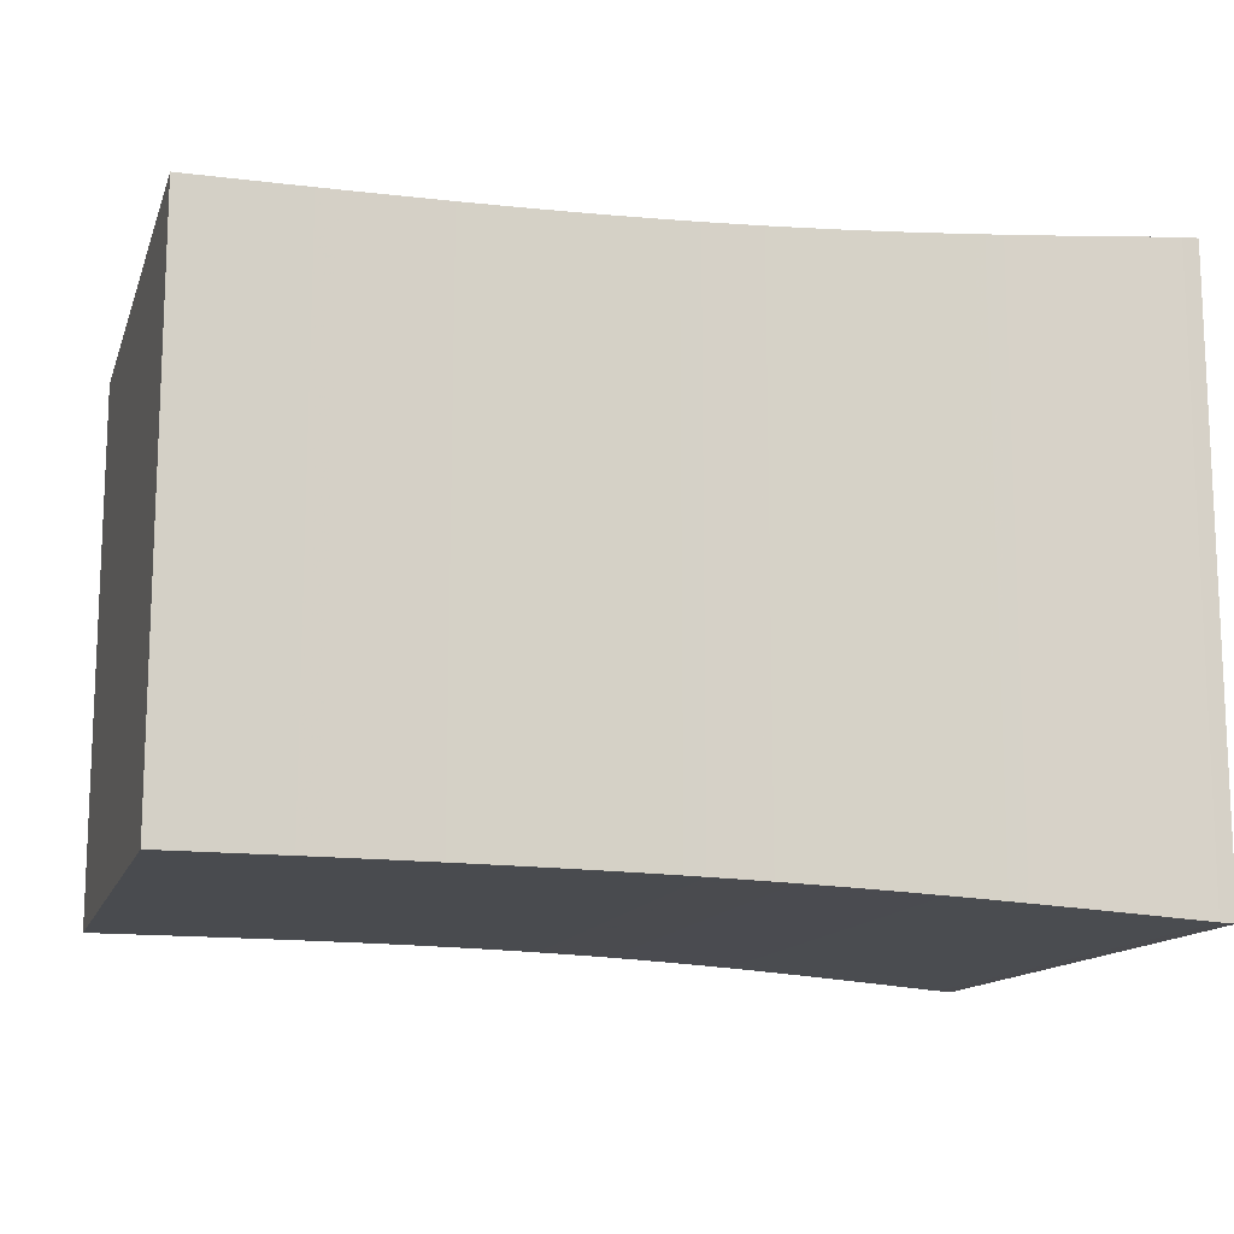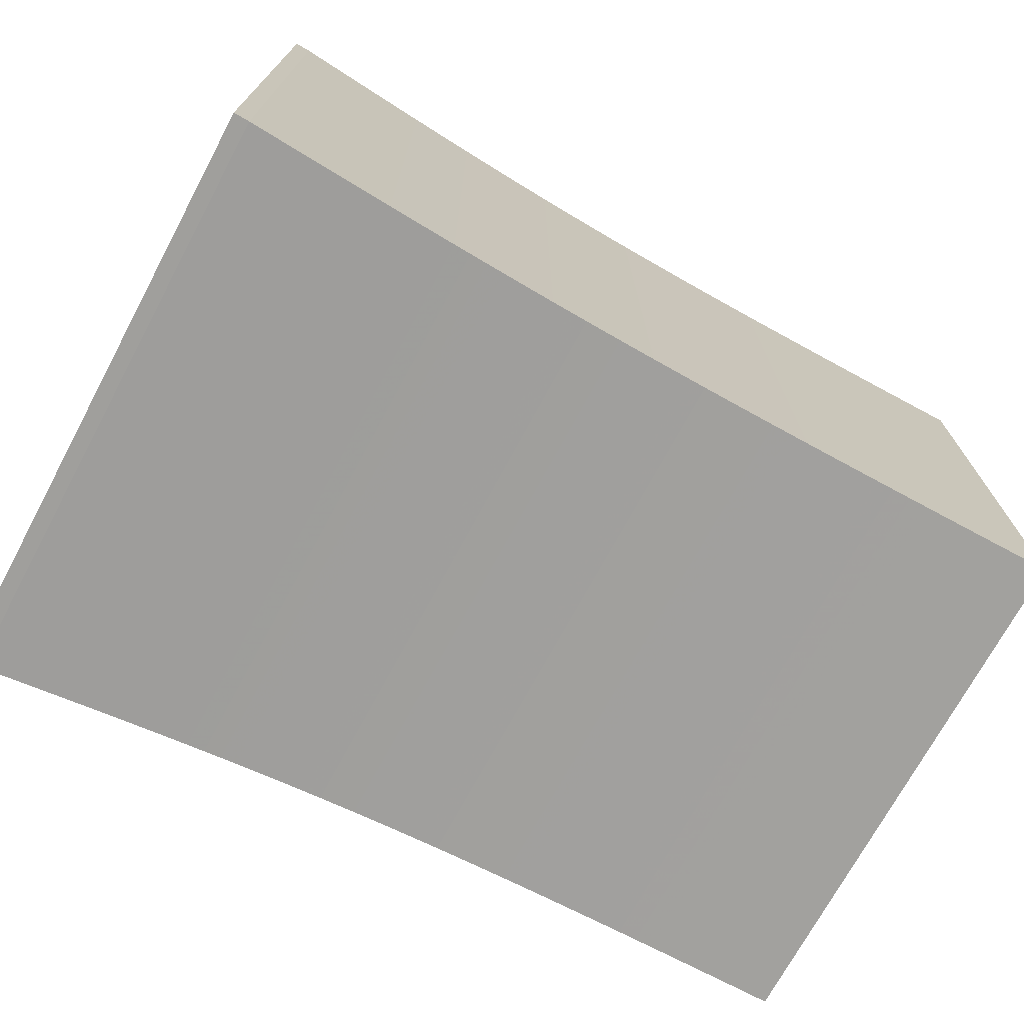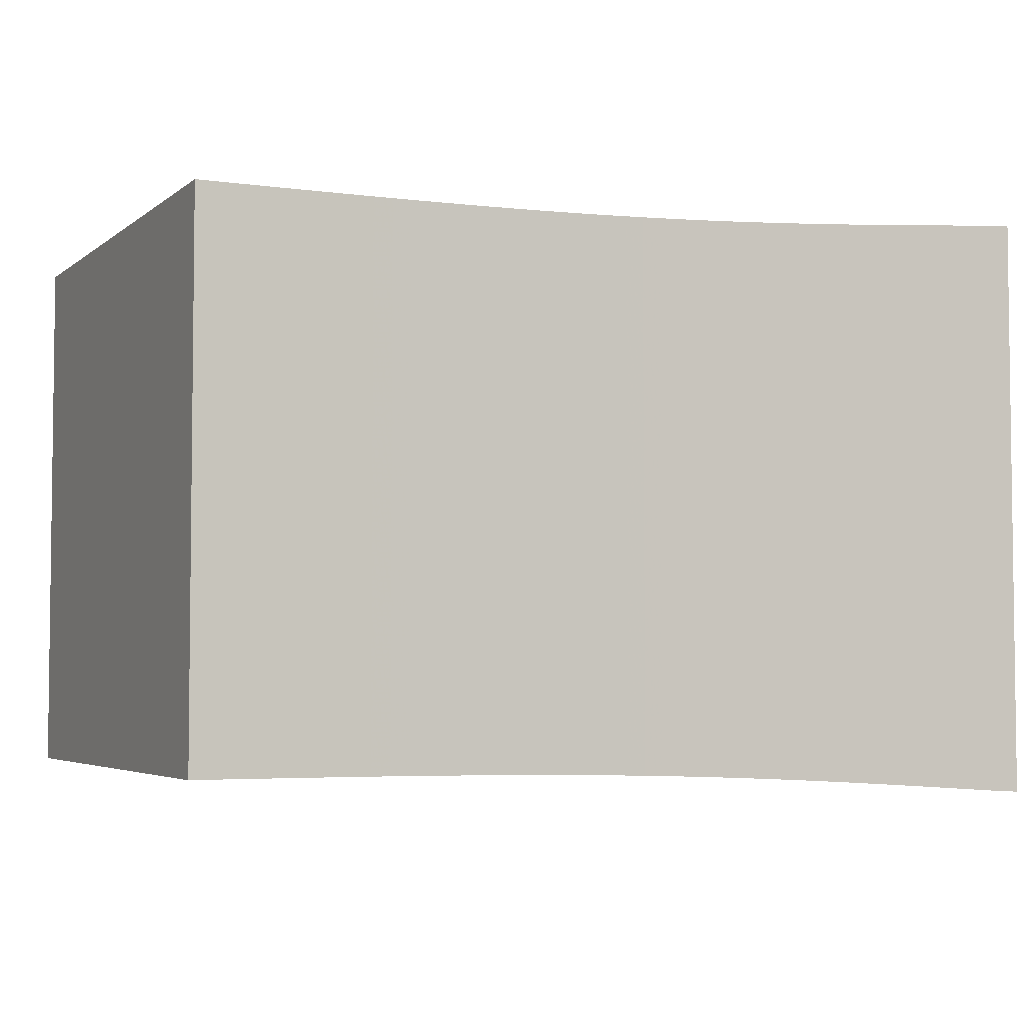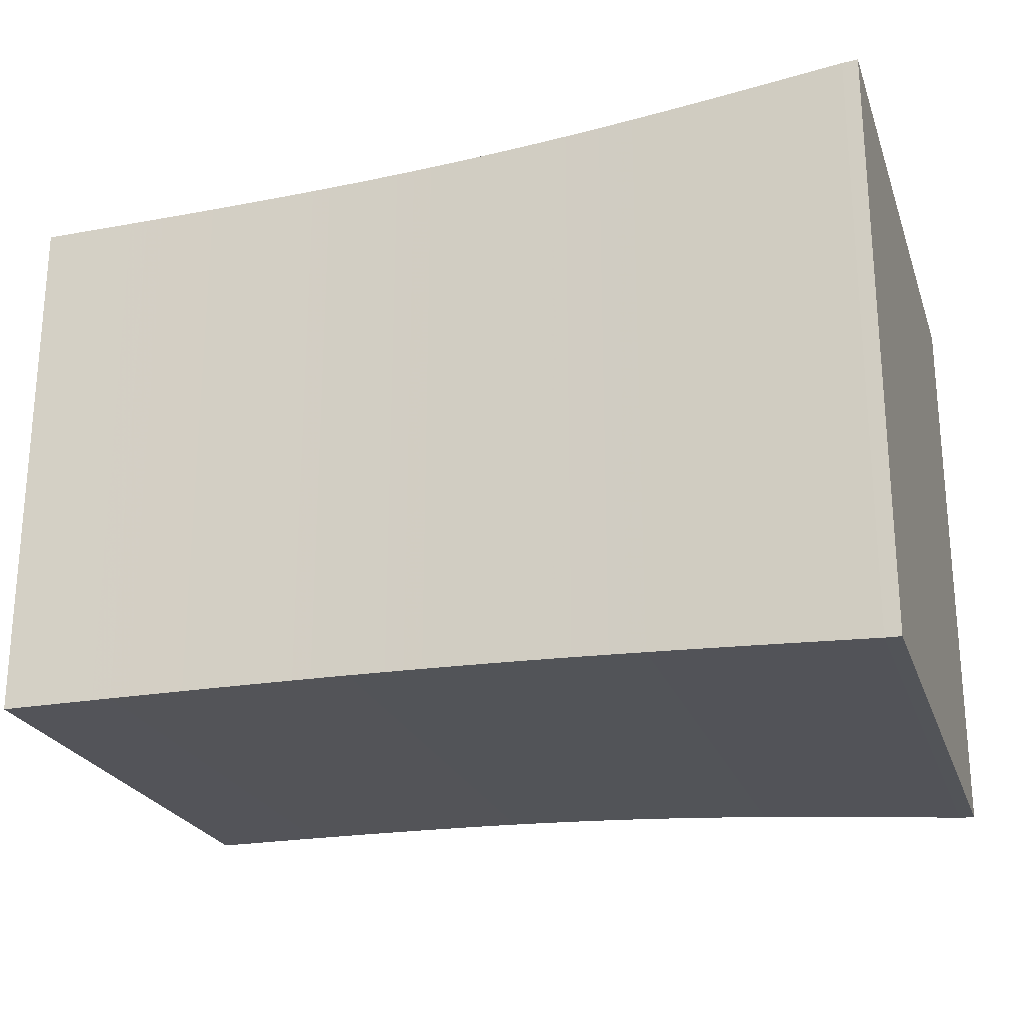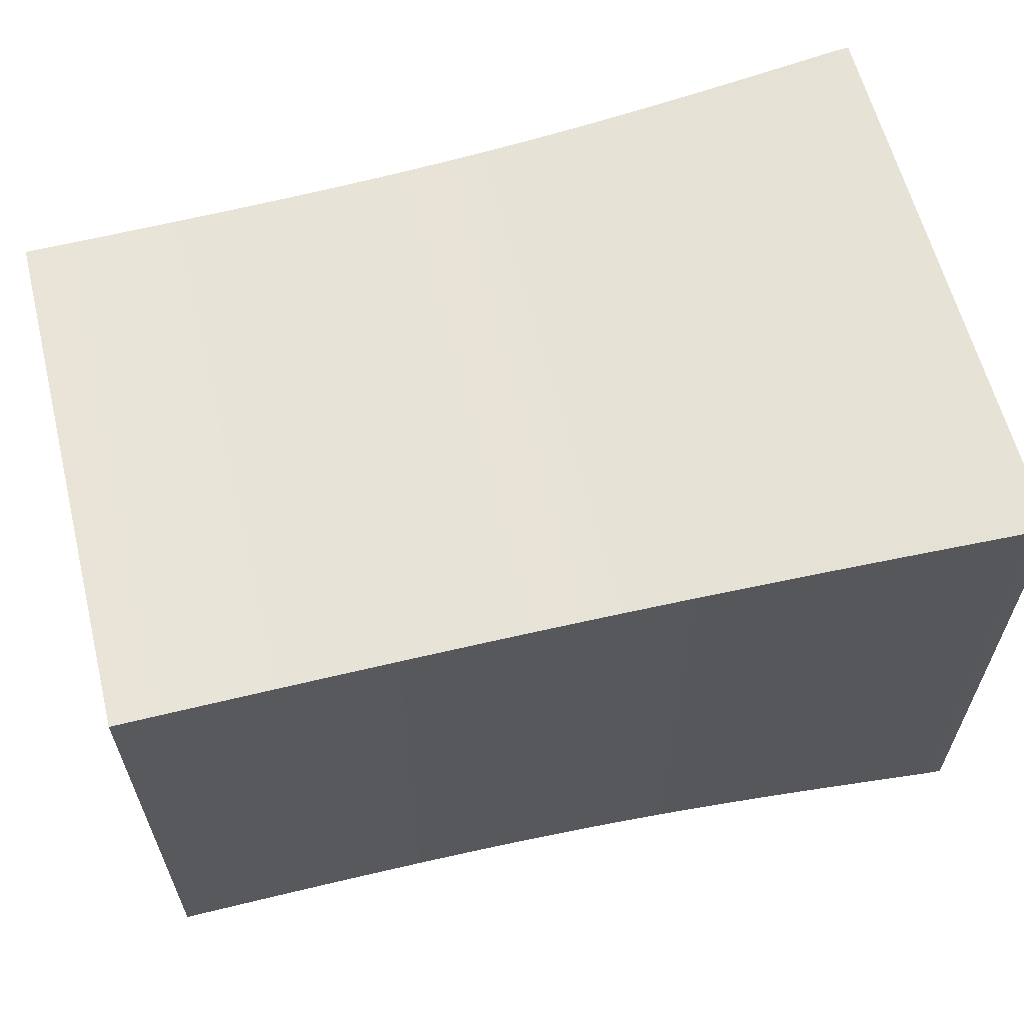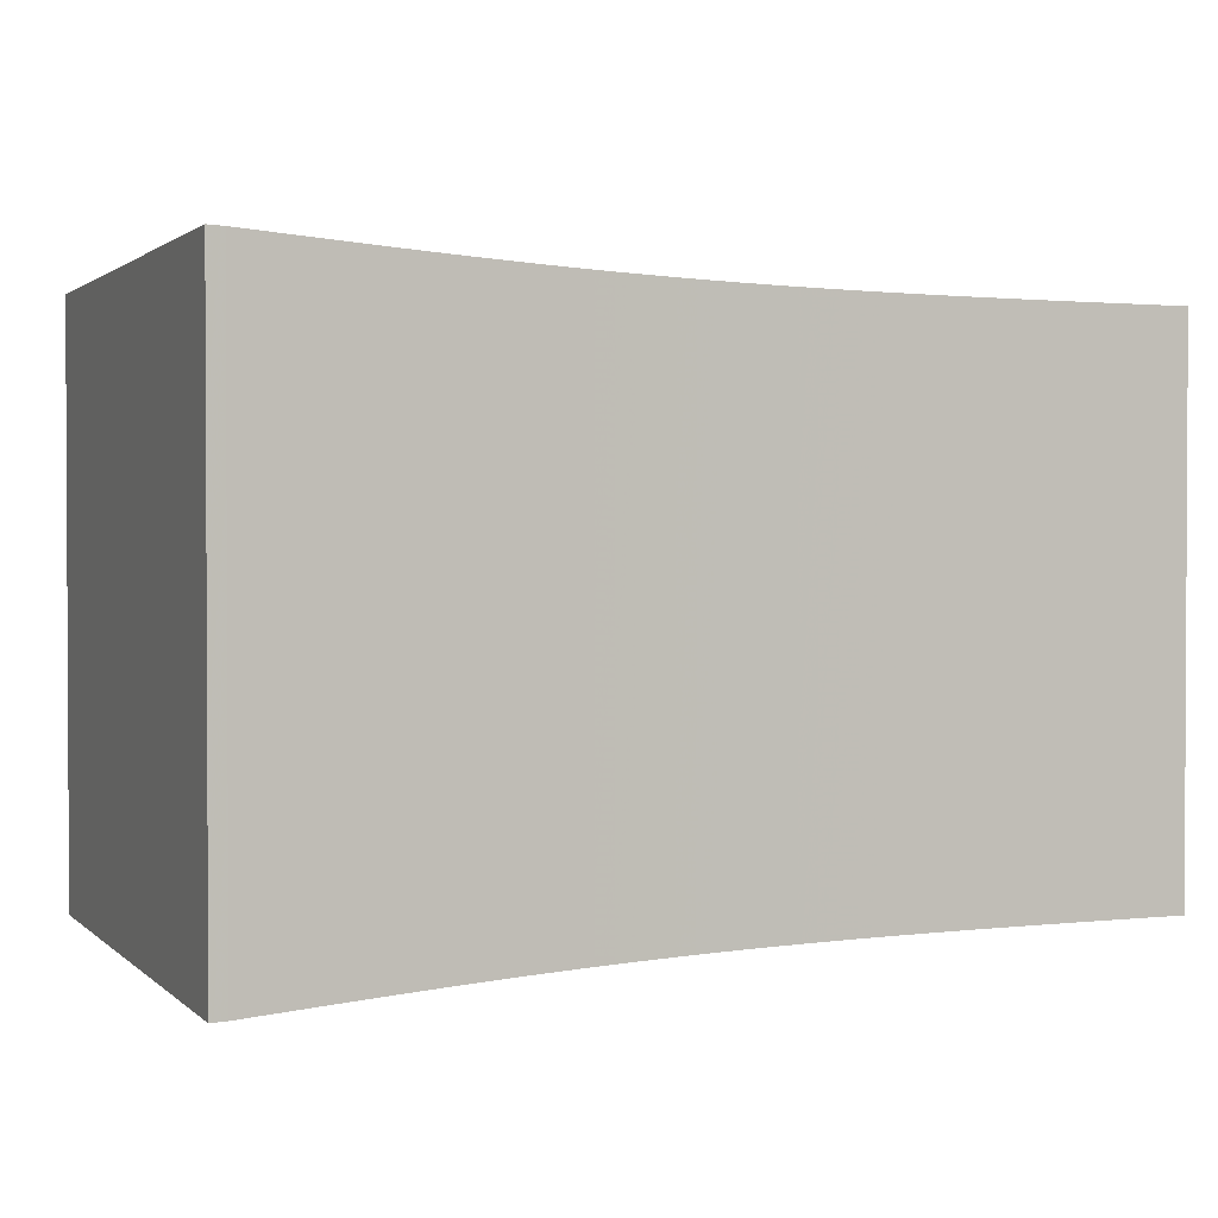
<metadata>
{"format":"obj","ext":"obj","renderer":"f3d","projection":"perspective","resolution":1024,"background":"white","views":[{"elev":-13.7,"azim":-15.7,"up":"+Z"},{"elev":-72.0,"azim":151.8,"up":"+Y"},{"elev":-4.2,"azim":-25.1,"up":"+Z"},{"elev":-23.7,"azim":16.9,"up":"+Z"},{"elev":61.2,"azim":-14.1,"up":"+Z"},{"elev":1.6,"azim":158.3,"up":"+Z"}]}
</metadata>
<code>
v 0 0.2001 0.2001
v 0 0.2001 -0.2001
v 0 -0.2001 -0.2001
v 0 -0.2001 0.2001
v 0.01427 0.2001 0.2001
v 0.01427 0.2001 -0.2001
v 0.01427 -0.2001 -0.2001
v 0.01427 -0.2001 0.2001
v 0.02854 0.2001 0.2001
v 0.02854 0.2001 -0.2001
v 0.02854 -0.2001 -0.2001
v 0.02854 -0.2001 0.2001
v 0.04281 0.2001 0.2001
v 0.04281 0.2001 -0.2001
v 0.04281 -0.2001 -0.2001
v 0.04281 -0.2001 0.2001
v 0.05707 0.2002 0.2002
v 0.05707 0.2002 -0.2002
v 0.05707 -0.2002 -0.2002
v 0.05707 -0.2002 0.2002
v 0.07134 0.2002 0.2002
v 0.07134 0.2002 -0.2002
v 0.07134 -0.2002 -0.2002
v 0.07134 -0.2002 0.2002
v 0.08559 0.2002 0.2002
v 0.08559 0.2002 -0.2002
v 0.08559 -0.2002 -0.2002
v 0.08559 -0.2002 0.2002
v 0.09984 0.2003 0.2003
v 0.09984 0.2003 -0.2003
v 0.09984 -0.2003 -0.2003
v 0.09984 -0.2003 0.2003
v 0.1141 0.2003 0.2003
v 0.1141 0.2003 -0.2003
v 0.1141 -0.2003 -0.2003
v 0.1141 -0.2003 0.2003
v 0.1283 0.2004 0.2004
v 0.1283 0.2004 -0.2004
v 0.1283 -0.2004 -0.2004
v 0.1283 -0.2004 0.2004
v 0.1425 0.2005 0.2005
v 0.1425 0.2005 -0.2005
v 0.1425 -0.2005 -0.2005
v 0.1425 -0.2005 0.2005
v 0.1568 0.2006 0.2006
v 0.1568 0.2006 -0.2006
v 0.1568 -0.2006 -0.2006
v 0.1568 -0.2006 0.2006
v 0.171 0.2007 0.2007
v 0.171 0.2007 -0.2007
v 0.171 -0.2007 -0.2007
v 0.171 -0.2007 0.2007
v 0.1851 0.2008 0.2008
v 0.1851 0.2008 -0.2008
v 0.1851 -0.2008 -0.2008
v 0.1851 -0.2008 0.2008
v 0.1993 0.201 0.201
v 0.1993 0.201 -0.201
v 0.1993 -0.201 -0.201
v 0.1993 -0.201 0.201
v 0.2134 0.2011 0.2011
v 0.2134 0.2011 -0.2011
v 0.2134 -0.2011 -0.2011
v 0.2134 -0.2011 0.2011
v 0.2275 0.2013 0.2013
v 0.2275 0.2013 -0.2013
v 0.2275 -0.2013 -0.2013
v 0.2275 -0.2013 0.2013
v 0.2416 0.2016 0.2016
v 0.2416 0.2016 -0.2016
v 0.2416 -0.2016 -0.2016
v 0.2416 -0.2016 0.2016
v 0.2557 0.2018 0.2018
v 0.2557 0.2018 -0.2018
v 0.2557 -0.2018 -0.2018
v 0.2557 -0.2018 0.2018
v 0.2697 0.2021 0.2021
v 0.2697 0.2021 -0.2021
v 0.2697 -0.2021 -0.2021
v 0.2697 -0.2021 0.2021
v 0.2837 0.2024 0.2024
v 0.2837 0.2024 -0.2024
v 0.2837 -0.2024 -0.2024
v 0.2837 -0.2024 0.2024
v 0.2976 0.2027 0.2027
v 0.2976 0.2027 -0.2027
v 0.2976 -0.2027 -0.2027
v 0.2976 -0.2027 0.2027
v 0.3115 0.2031 0.2031
v 0.3115 0.2031 -0.2031
v 0.3115 -0.2031 -0.2031
v 0.3115 -0.2031 0.2031
v 0.3253 0.2035 0.2035
v 0.3253 0.2035 -0.2035
v 0.3253 -0.2035 -0.2035
v 0.3253 -0.2035 0.2035
v 0.3391 0.2039 0.2039
v 0.3391 0.2039 -0.2039
v 0.3391 -0.2039 -0.2039
v 0.3391 -0.2039 0.2039
v 0.3528 0.2044 0.2044
v 0.3528 0.2044 -0.2044
v 0.3528 -0.2044 -0.2044
v 0.3528 -0.2044 0.2044
v 0.3664 0.2049 0.2049
v 0.3664 0.2049 -0.2049
v 0.3664 -0.2049 -0.2049
v 0.3664 -0.2049 0.2049
v 0.38 0.2054 0.2054
v 0.38 0.2054 -0.2054
v 0.38 -0.2054 -0.2054
v 0.38 -0.2054 0.2054
v 0.3935 0.206 0.206
v 0.3935 0.206 -0.206
v 0.3935 -0.206 -0.206
v 0.3935 -0.206 0.206
v 0.4069 0.2066 0.2066
v 0.4069 0.2066 -0.2066
v 0.4069 -0.2066 -0.2066
v 0.4069 -0.2066 0.2066
v 0.4203 0.2072 0.2072
v 0.4203 0.2072 -0.2072
v 0.4203 -0.2072 -0.2072
v 0.4203 -0.2072 0.2072
v 0.4336 0.2078 0.2078
v 0.4336 0.2078 -0.2078
v 0.4336 -0.2078 -0.2078
v 0.4336 -0.2078 0.2078
v 0.4467 0.2085 0.2085
v 0.4467 0.2085 -0.2085
v 0.4467 -0.2085 -0.2085
v 0.4467 -0.2085 0.2085
v 0.4598 0.2092 0.2092
v 0.4598 0.2092 -0.2092
v 0.4598 -0.2092 -0.2092
v 0.4598 -0.2092 0.2092
v 0.4729 0.2099 0.2099
v 0.4729 0.2099 -0.2099
v 0.4729 -0.2099 -0.2099
v 0.4729 -0.2099 0.2099
v 0.4858 0.2107 0.2107
v 0.4858 0.2107 -0.2107
v 0.4858 -0.2107 -0.2107
v 0.4858 -0.2107 0.2107
v 0.4986 0.2115 0.2115
v 0.4986 0.2115 -0.2115
v 0.4986 -0.2115 -0.2115
v 0.4986 -0.2115 0.2115
v 0.5113 0.2122 0.2122
v 0.5113 0.2122 -0.2122
v 0.5113 -0.2122 -0.2122
v 0.5113 -0.2122 0.2122
v 0.524 0.213 0.213
v 0.524 0.213 -0.213
v 0.524 -0.213 -0.213
v 0.524 -0.213 0.213
v 0.5365 0.2138 0.2138
v 0.5365 0.2138 -0.2138
v 0.5365 -0.2138 -0.2138
v 0.5365 -0.2138 0.2138
v 0.549 0.2147 0.2147
v 0.549 0.2147 -0.2147
v 0.549 -0.2147 -0.2147
v 0.549 -0.2147 0.2147
v 0.5613 0.2155 0.2155
v 0.5613 0.2155 -0.2155
v 0.5613 -0.2155 -0.2155
v 0.5613 -0.2155 0.2155
v 0.5736 0.2163 0.2163
v 0.5736 0.2163 -0.2163
v 0.5736 -0.2163 -0.2163
v 0.5736 -0.2163 0.2163
v 0.5857 0.2172 0.2172
v 0.5857 0.2172 -0.2172
v 0.5857 -0.2172 -0.2172
v 0.5857 -0.2172 0.2172
v 0.5978 0.218 0.218
v 0.5978 0.218 -0.218
v 0.5978 -0.218 -0.218
v 0.5978 -0.218 0.218
v 0.6098 0.2189 0.2189
v 0.6098 0.2189 -0.2189
v 0.6098 -0.2189 -0.2189
v 0.6098 -0.2189 0.2189
v 0.6217 0.2197 0.2197
v 0.6217 0.2197 -0.2197
v 0.6217 -0.2197 -0.2197
v 0.6217 -0.2197 0.2197
v 0.6335 0.2205 0.2205
v 0.6335 0.2205 -0.2205
v 0.6335 -0.2205 -0.2205
v 0.6335 -0.2205 0.2205
v 0.6452 0.2214 0.2214
v 0.6452 0.2214 -0.2214
v 0.6452 -0.2214 -0.2214
v 0.6452 -0.2214 0.2214
v 0.6568 0.2218 0.2218
v 0.6568 0.2218 -0.2218
v 0.6568 -0.2218 -0.2218
v 0.6568 -0.2218 0.2218
f 1 2 3
f 1 3 4
f 1 5 6
f 5 9 10
f 9 13 14
f 13 17 18
f 17 21 22
f 21 25 26
f 25 29 30
f 29 33 34
f 33 37 38
f 37 41 42
f 41 45 46
f 45 49 50
f 49 53 54
f 53 57 58
f 57 61 62
f 61 65 66
f 65 69 70
f 69 73 74
f 73 77 78
f 77 81 82
f 81 85 86
f 85 89 90
f 89 93 94
f 93 97 98
f 97 101 102
f 101 105 106
f 105 109 110
f 109 113 114
f 113 117 118
f 117 121 122
f 121 125 126
f 125 129 130
f 129 133 134
f 133 137 138
f 137 141 142
f 141 145 146
f 145 149 150
f 149 153 154
f 153 157 158
f 157 161 162
f 161 165 166
f 165 169 170
f 169 173 174
f 173 177 178
f 177 181 182
f 181 185 186
f 185 189 190
f 189 193 194
f 193 197 198
f 1 2 6
f 5 6 10
f 9 10 14
f 13 14 18
f 17 18 22
f 21 22 26
f 25 26 30
f 29 30 34
f 33 34 38
f 37 38 42
f 41 42 46
f 45 46 50
f 49 50 54
f 53 54 58
f 57 58 62
f 61 62 66
f 65 66 70
f 69 70 74
f 73 74 78
f 77 78 82
f 81 82 86
f 85 86 90
f 89 90 94
f 93 94 98
f 97 98 102
f 101 102 106
f 105 106 110
f 109 110 114
f 113 114 118
f 117 118 122
f 121 122 126
f 125 126 130
f 129 130 134
f 133 134 138
f 137 138 142
f 141 142 146
f 145 146 150
f 149 150 154
f 153 154 158
f 157 158 162
f 161 162 166
f 165 166 170
f 169 170 174
f 173 174 178
f 177 178 182
f 181 182 186
f 185 186 190
f 189 190 194
f 193 194 198
f 6 7 3
f 10 11 7
f 14 15 11
f 18 19 15
f 22 23 19
f 26 27 23
f 30 31 27
f 34 35 31
f 38 39 35
f 42 43 39
f 46 47 43
f 50 51 47
f 54 55 51
f 58 59 55
f 62 63 59
f 66 67 63
f 70 71 67
f 74 75 71
f 78 79 75
f 82 83 79
f 86 87 83
f 90 91 87
f 94 95 91
f 98 99 95
f 102 103 99
f 106 107 103
f 110 111 107
f 114 115 111
f 118 119 115
f 122 123 119
f 126 127 123
f 130 131 127
f 134 135 131
f 138 139 135
f 142 143 139
f 146 147 143
f 150 151 147
f 154 155 151
f 158 159 155
f 162 163 159
f 166 167 163
f 170 171 167
f 174 175 171
f 178 179 175
f 182 183 179
f 186 187 183
f 190 191 187
f 194 195 191
f 198 199 195
f 6 2 3
f 10 6 7
f 14 10 11
f 18 14 15
f 22 18 19
f 26 22 23
f 30 26 27
f 34 30 31
f 38 34 35
f 42 38 39
f 46 42 43
f 50 46 47
f 54 50 51
f 58 54 55
f 62 58 59
f 66 62 63
f 70 66 67
f 74 70 71
f 78 74 75
f 82 78 79
f 86 82 83
f 90 86 87
f 94 90 91
f 98 94 95
f 102 98 99
f 106 102 103
f 110 106 107
f 114 110 111
f 118 114 115
f 122 118 119
f 126 122 123
f 130 126 127
f 134 130 131
f 138 134 135
f 142 138 139
f 146 142 143
f 150 146 147
f 154 150 151
f 158 154 155
f 162 158 159
f 166 162 163
f 170 166 167
f 174 170 171
f 178 174 175
f 182 178 179
f 186 182 183
f 190 186 187
f 194 190 191
f 198 194 195
f 3 8 7
f 7 12 11
f 11 16 15
f 15 20 19
f 19 24 23
f 23 28 27
f 27 32 31
f 31 36 35
f 35 40 39
f 39 44 43
f 43 48 47
f 47 52 51
f 51 56 55
f 55 60 59
f 59 64 63
f 63 68 67
f 67 72 71
f 71 76 75
f 75 80 79
f 79 84 83
f 83 88 87
f 87 92 91
f 91 96 95
f 95 100 99
f 99 104 103
f 103 108 107
f 107 112 111
f 111 116 115
f 115 120 119
f 119 124 123
f 123 128 127
f 127 132 131
f 131 136 135
f 135 140 139
f 139 144 143
f 143 148 147
f 147 152 151
f 151 156 155
f 155 160 159
f 159 164 163
f 163 168 167
f 167 172 171
f 171 176 175
f 175 180 179
f 179 184 183
f 183 188 187
f 187 192 191
f 191 196 195
f 195 200 199
f 3 8 4
f 7 12 8
f 11 16 12
f 15 20 16
f 19 24 20
f 23 28 24
f 27 32 28
f 31 36 32
f 35 40 36
f 39 44 40
f 43 48 44
f 47 52 48
f 51 56 52
f 55 60 56
f 59 64 60
f 63 68 64
f 67 72 68
f 71 76 72
f 75 80 76
f 79 84 80
f 83 88 84
f 87 92 88
f 91 96 92
f 95 100 96
f 99 104 100
f 103 108 104
f 107 112 108
f 111 116 112
f 115 120 116
f 119 124 120
f 123 128 124
f 127 132 128
f 131 136 132
f 135 140 136
f 139 144 140
f 143 148 144
f 147 152 148
f 151 156 152
f 155 160 156
f 159 164 160
f 163 168 164
f 167 172 168
f 171 176 172
f 175 180 176
f 179 184 180
f 183 188 184
f 187 192 188
f 191 196 192
f 195 200 196
f 8 1 4
f 12 5 8
f 16 9 12
f 20 13 16
f 24 17 20
f 28 21 24
f 32 25 28
f 36 29 32
f 40 33 36
f 44 37 40
f 48 41 44
f 52 45 48
f 56 49 52
f 60 53 56
f 64 57 60
f 68 61 64
f 72 65 68
f 76 69 72
f 80 73 76
f 84 77 80
f 88 81 84
f 92 85 88
f 96 89 92
f 100 93 96
f 104 97 100
f 108 101 104
f 112 105 108
f 116 109 112
f 120 113 116
f 124 117 120
f 128 121 124
f 132 125 128
f 136 129 132
f 140 133 136
f 144 137 140
f 148 141 144
f 152 145 148
f 156 149 152
f 160 153 156
f 164 157 160
f 168 161 164
f 172 165 168
f 176 169 172
f 180 173 176
f 184 177 180
f 188 181 184
f 192 185 188
f 196 189 192
f 200 193 196
f 8 1 5
f 12 5 9
f 16 9 13
f 20 13 17
f 24 17 21
f 28 21 25
f 32 25 29
f 36 29 33
f 40 33 37
f 44 37 41
f 48 41 45
f 52 45 49
f 56 49 53
f 60 53 57
f 64 57 61
f 68 61 65
f 72 65 69
f 76 69 73
f 80 73 77
f 84 77 81
f 88 81 85
f 92 85 89
f 96 89 93
f 100 93 97
f 104 97 101
f 108 101 105
f 112 105 109
f 116 109 113
f 120 113 117
f 124 117 121
f 128 121 125
f 132 125 129
f 136 129 133
f 140 133 137
f 144 137 141
f 148 141 145
f 152 145 149
f 156 149 153
f 160 153 157
f 164 157 161
f 168 161 165
f 172 165 169
f 176 169 173
f 180 173 177
f 184 177 181
f 188 181 185
f 192 185 189
f 196 189 193
f 200 193 197
f 197 199 200
f 197 199 198

</code>
